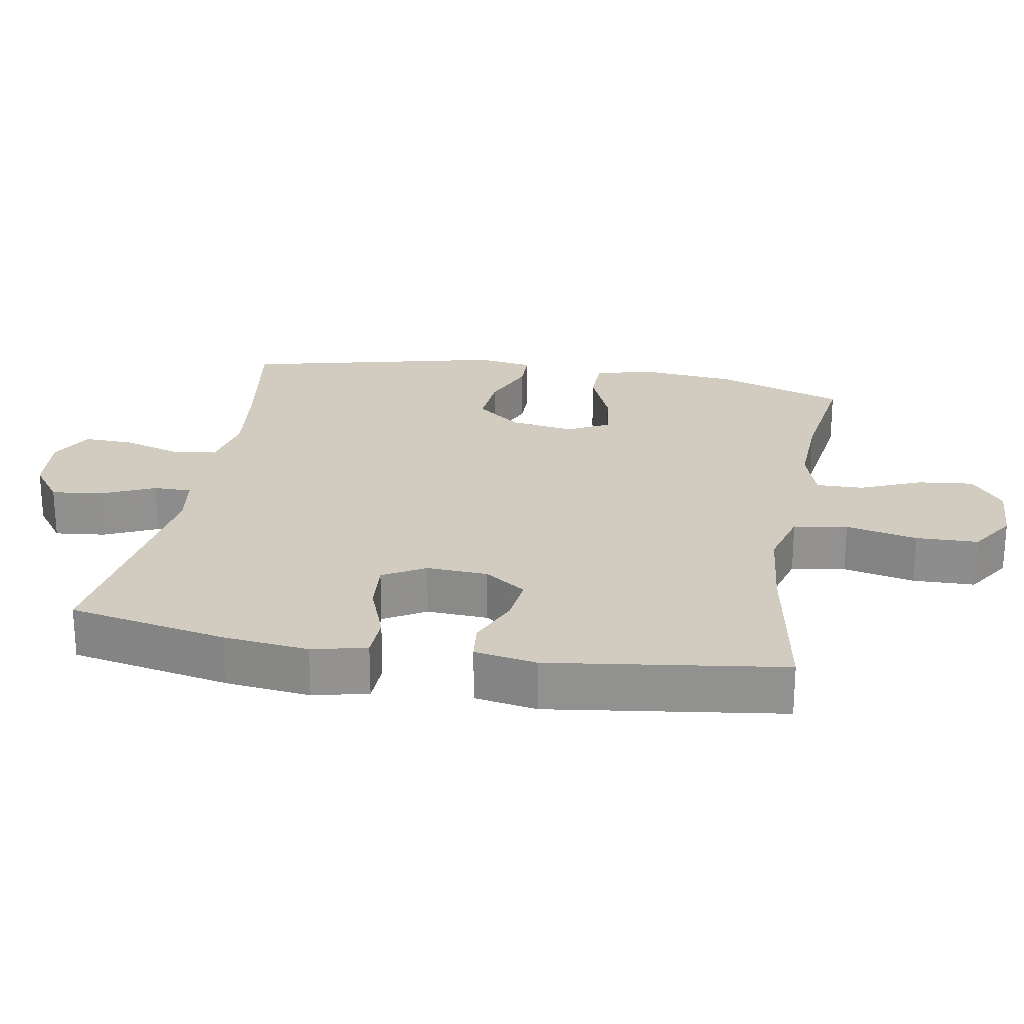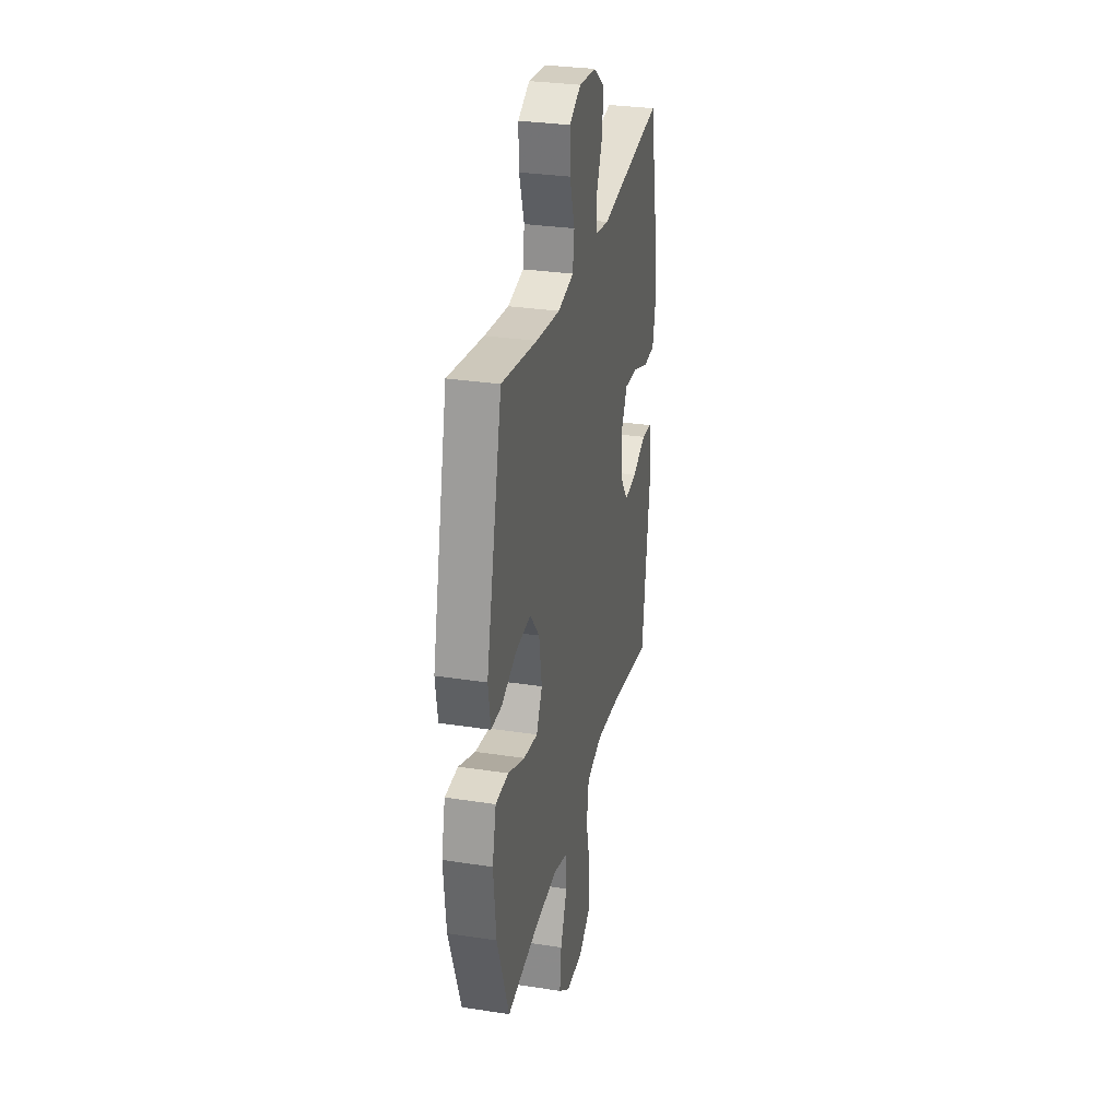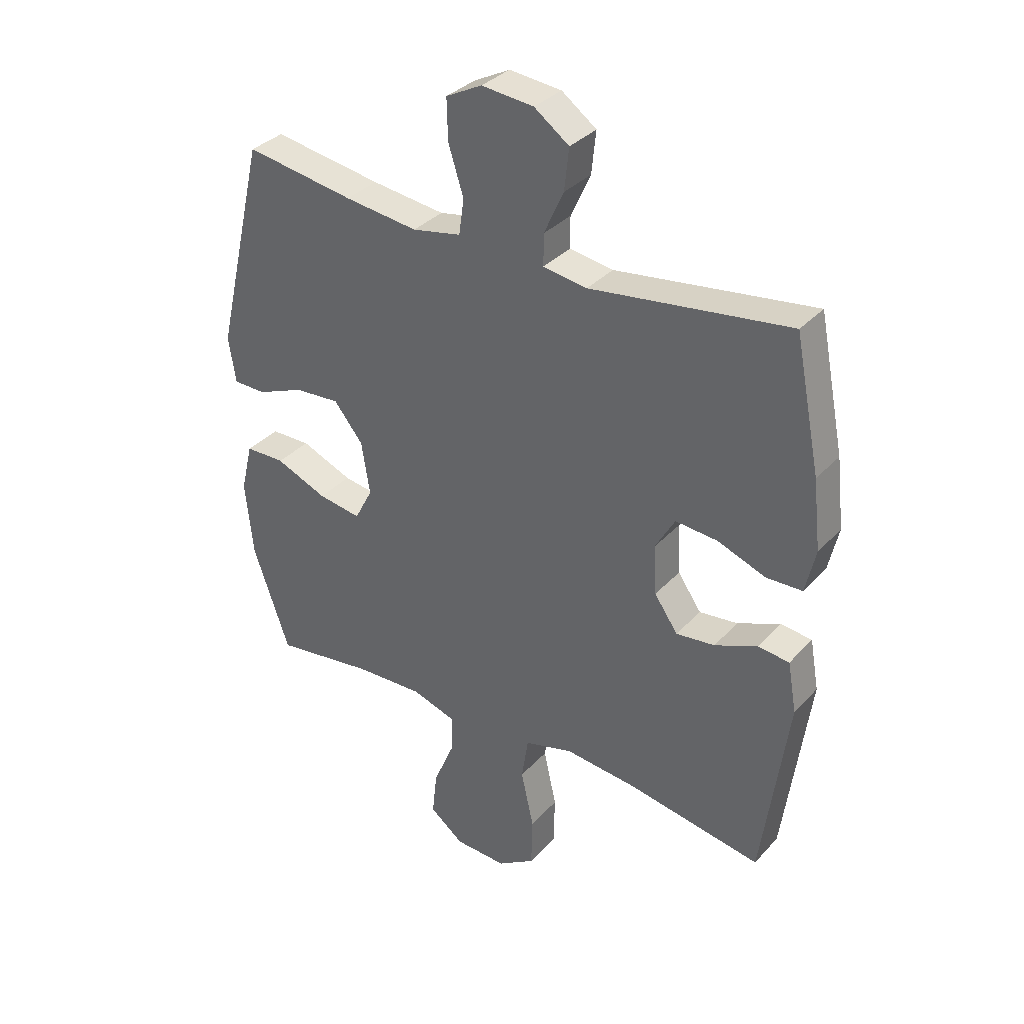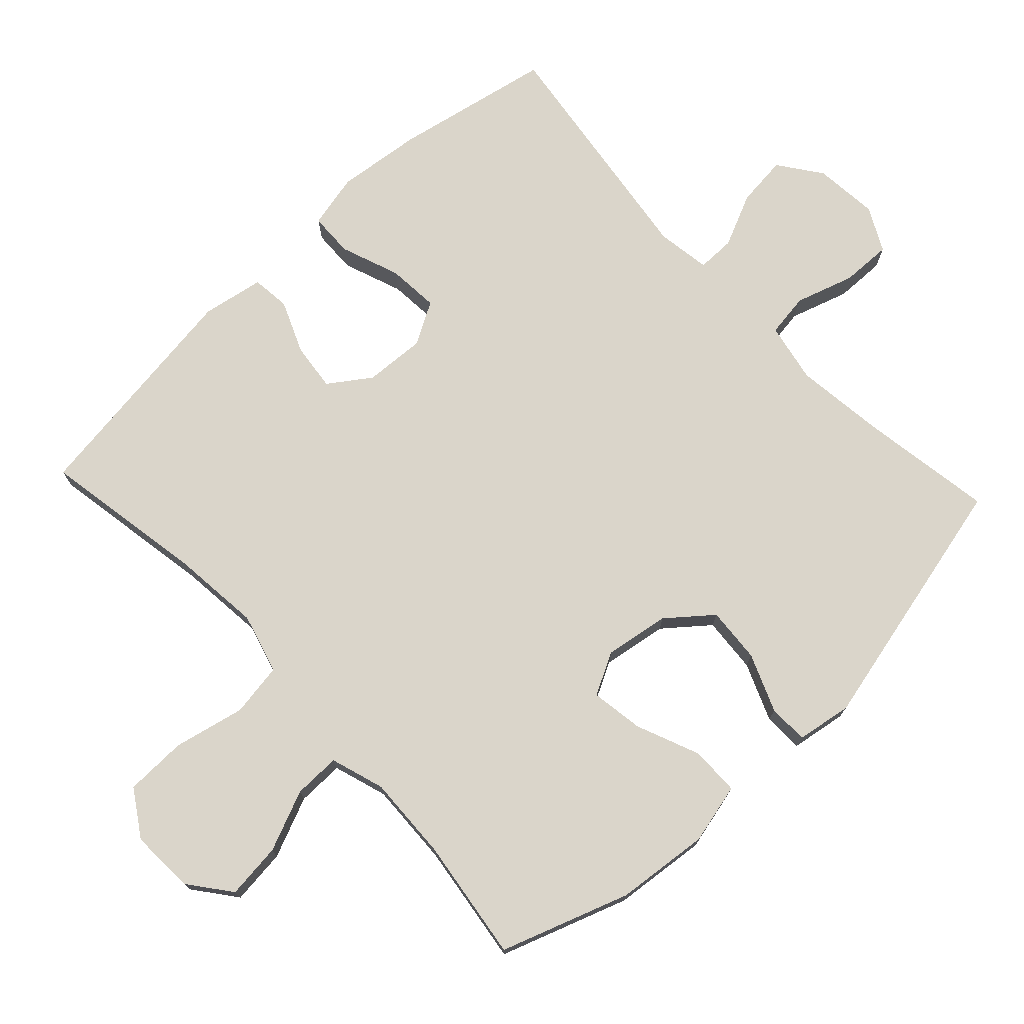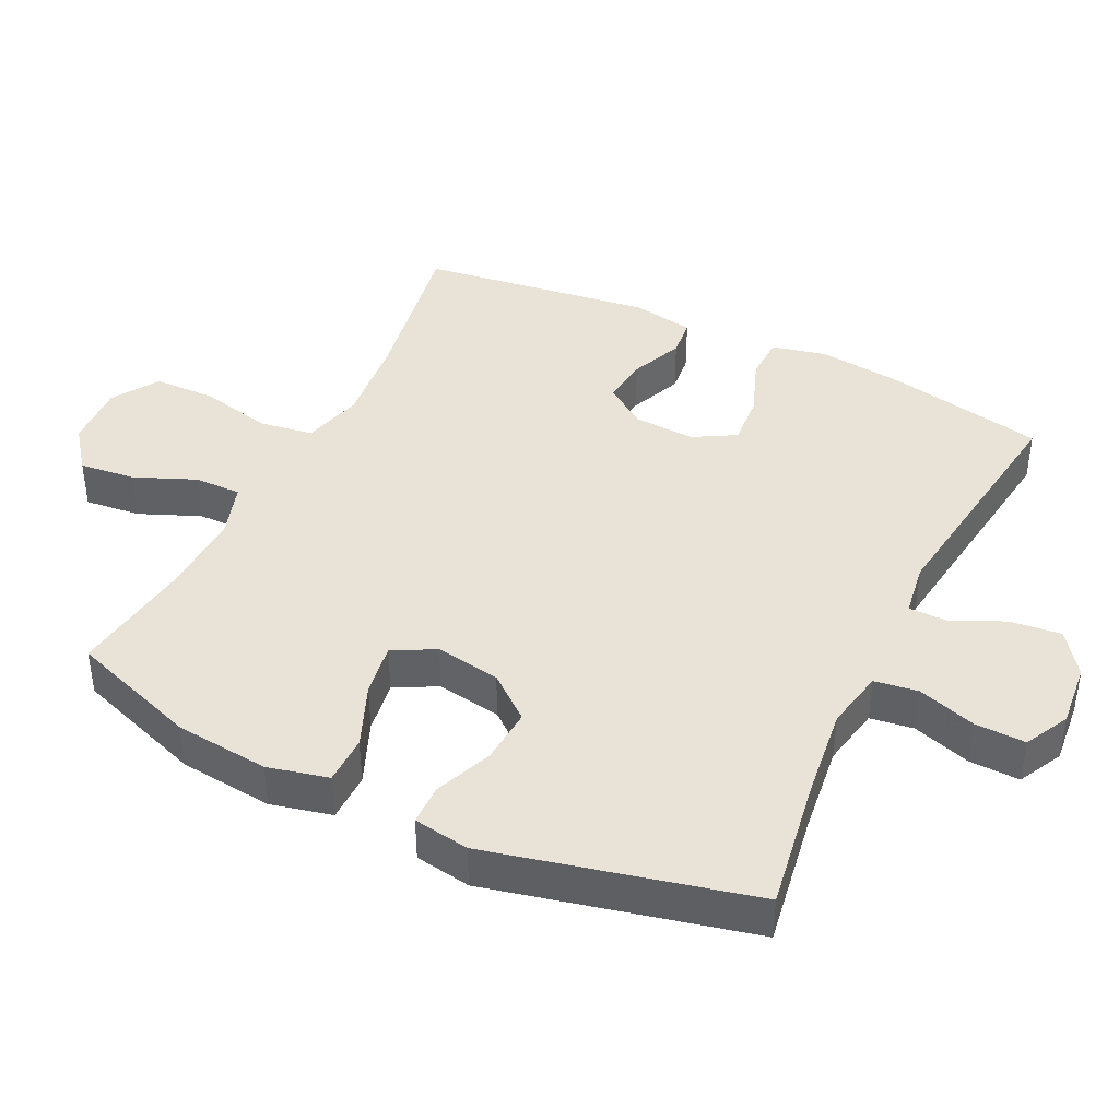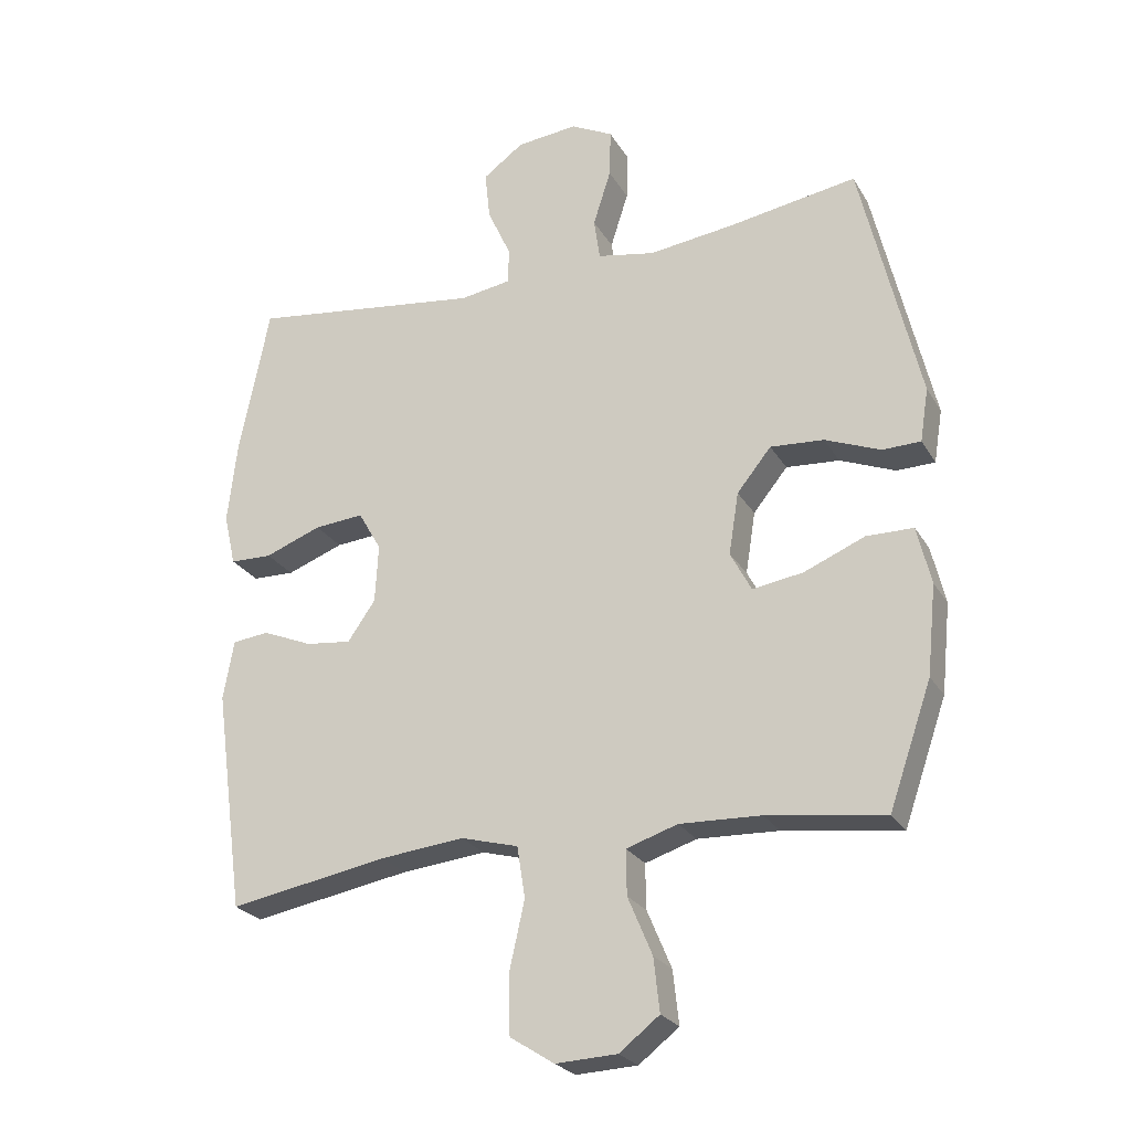
<metadata>
{"format":"obj","ext":"obj","renderer":"f3d","projection":"perspective","resolution":1024,"background":"white","views":[{"elev":23.8,"azim":99.9,"up":"+Y"},{"elev":30.3,"azim":-77.4,"up":"+Z"},{"elev":34.2,"azim":35.6,"up":"+Z"},{"elev":74.3,"azim":-133.1,"up":"+Y"},{"elev":41.4,"azim":-64.1,"up":"+Y"},{"elev":-25.0,"azim":-156.0,"up":"+Z"}]}
</metadata>
<code>
v -0.5 0.07 -0.5
v -0.565 0.07 -0.314
v -0.579 0.07 -0.178
v -0.558 0.07 -0.09
v -0.487 0.07 -0.089
v -0.395 0.07 -0.127
v -0.318 0.07 -0.139
v -0.286 0.07 -0.078
v -0.301 0.07 0.016
v -0.353 0.07 0.08
v -0.434 0.07 0.074
v -0.518 0.07 0.04
v -0.576 0.07 0.041
v -0.589 0.07 0.122
v -0.5 0.07 0.5
v -0.306 0.07 0.469
v -0.175 0.07 0.453
v -0.088 0.07 0.47
v -0.079 0.07 0.533
v -0.106 0.07 0.618
v -0.108 0.07 0.691
v -0.044 0.07 0.724
v 0.049 0.07 0.715
v 0.111 0.07 0.67
v 0.103 0.07 0.596
v 0.068 0.07 0.519
v 0.068 0.07 0.464
v 0.146 0.07 0.452
v 0.5 0.07 0.5
v 0.546 0.07 0.27
v 0.56 0.07 0.147
v 0.542 0.07 0.068
v 0.478 0.07 0.066
v 0.392 0.07 0.098
v 0.317 0.07 0.104
v 0.282 0.07 0.043
v 0.287 0.07 -0.046
v 0.329 0.07 -0.106
v 0.398 0.07 -0.098
v 0.474 0.07 -0.066
v 0.53 0.07 -0.072
v 0.546 0.07 -0.162
v 0.5 0.07 -0.5
v 0.259 0.07 -0.458
v 0.131 0.07 -0.445
v 0.044 0.07 -0.469
v 0.032 0.07 -0.547
v 0.055 0.07 -0.65
v 0.053 0.07 -0.74
v -0.014 0.07 -0.783
v -0.107 0.07 -0.779
v -0.168 0.07 -0.732
v -0.159 0.07 -0.651
v -0.122 0.07 -0.563
v -0.121 0.07 -0.495
v -0.199 0.07 -0.47
v -0.322 0.07 -0.475
v -0.5 0 -0.5
v -0.565 0 -0.314
v -0.579 0 -0.178
v -0.558 0 -0.09
v -0.487 0 -0.089
v -0.395 0 -0.127
v -0.318 0 -0.139
v -0.286 0 -0.078
v -0.301 0 0.016
v -0.353 0 0.08
v -0.434 0 0.074
v -0.518 0 0.04
v -0.576 0 0.041
v -0.589 0 0.122
v -0.5 0 0.5
v -0.306 0 0.469
v -0.175 0 0.453
v -0.088 0 0.47
v -0.079 0 0.533
v -0.106 0 0.618
v -0.108 0 0.691
v -0.044 0 0.724
v 0.049 0 0.715
v 0.111 0 0.67
v 0.103 0 0.596
v 0.068 0 0.519
v 0.068 0 0.464
v 0.146 0 0.452
v 0.5 0 0.5
v 0.546 0 0.27
v 0.56 0 0.147
v 0.542 0 0.068
v 0.478 0 0.066
v 0.392 0 0.098
v 0.317 0 0.104
v 0.282 0 0.043
v 0.287 0 -0.046
v 0.329 0 -0.106
v 0.398 0 -0.098
v 0.474 0 -0.066
v 0.53 0 -0.072
v 0.546 0 -0.162
v 0.5 0 -0.5
v 0.259 0 -0.458
v 0.131 0 -0.445
v 0.044 0 -0.469
v 0.032 0 -0.547
v 0.055 0 -0.65
v 0.053 0 -0.74
v -0.014 0 -0.783
v -0.107 0 -0.779
v -0.168 0 -0.732
v -0.159 0 -0.651
v -0.122 0 -0.563
v -0.121 0 -0.495
v -0.199 0 -0.47
v -0.322 0 -0.475
f 52 53 54
f 51 52 54
f 50 51 54
f 49 50 54
f 48 49 54
f 47 48 54
f 46 47 54 55
f 45 46 55 56
f 42 43 44
f 41 42 44
f 40 41 44
f 39 40 44
f 38 39 44 45
f 45 56 57
f 38 45 57
f 37 38 57
f 32 33 34
f 31 32 34
f 30 31 34
f 29 30 34
f 28 29 34
f 27 28 34 35
f 24 25 26
f 23 24 26
f 22 23 26
f 21 22 26
f 20 21 26
f 19 20 26
f 18 19 26 27
f 27 35 36
f 18 27 36
f 17 18 36
f 14 15 16
f 13 14 16
f 12 13 16
f 11 12 16
f 10 11 16 17
f 4 5 6
f 3 4 6
f 2 3 6
f 1 2 6
f 57 1 6
f 57 6 7
f 37 57 7 8
f 17 36 37
f 10 17 37
f 9 10 37
f 8 9 37
f 111 110 109
f 111 109 108
f 111 108 107
f 111 107 106
f 111 106 105
f 111 105 104
f 112 111 104 103
f 113 112 103 102
f 101 100 99
f 101 99 98
f 101 98 97
f 101 97 96
f 102 101 96 95
f 114 113 102
f 114 102 95
f 114 95 94
f 91 90 89
f 91 89 88
f 91 88 87
f 91 87 86
f 91 86 85
f 92 91 85 84
f 83 82 81
f 83 81 80
f 83 80 79
f 83 79 78
f 83 78 77
f 83 77 76
f 84 83 76 75
f 93 92 84
f 93 84 75
f 93 75 74
f 73 72 71
f 73 71 70
f 73 70 69
f 73 69 68
f 74 73 68 67
f 63 62 61
f 63 61 60
f 63 60 59
f 63 59 58
f 63 58 114
f 64 63 114
f 65 64 114 94
f 94 93 74
f 94 74 67
f 94 67 66
f 94 66 65
f 1 58 59 2
f 2 59 60 3
f 3 60 61 4
f 4 61 62 5
f 5 62 63 6
f 6 63 64 7
f 7 64 65 8
f 8 65 66 9
f 9 66 67 10
f 10 67 68 11
f 11 68 69 12
f 12 69 70 13
f 13 70 71 14
f 14 71 72 15
f 15 72 73 16
f 16 73 74 17
f 17 74 75 18
f 18 75 76 19
f 19 76 77 20
f 20 77 78 21
f 21 78 79 22
f 22 79 80 23
f 23 80 81 24
f 24 81 82 25
f 25 82 83 26
f 26 83 84 27
f 27 84 85 28
f 28 85 86 29
f 29 86 87 30
f 30 87 88 31
f 31 88 89 32
f 32 89 90 33
f 33 90 91 34
f 34 91 92 35
f 35 92 93 36
f 36 93 94 37
f 37 94 95 38
f 38 95 96 39
f 39 96 97 40
f 40 97 98 41
f 41 98 99 42
f 42 99 100 43
f 43 100 101 44
f 44 101 102 45
f 45 102 103 46
f 46 103 104 47
f 47 104 105 48
f 48 105 106 49
f 49 106 107 50
f 50 107 108 51
f 51 108 109 52
f 52 109 110 53
f 53 110 111 54
f 54 111 112 55
f 55 112 113 56
f 56 113 114 57
f 57 114 58 1

</code>
